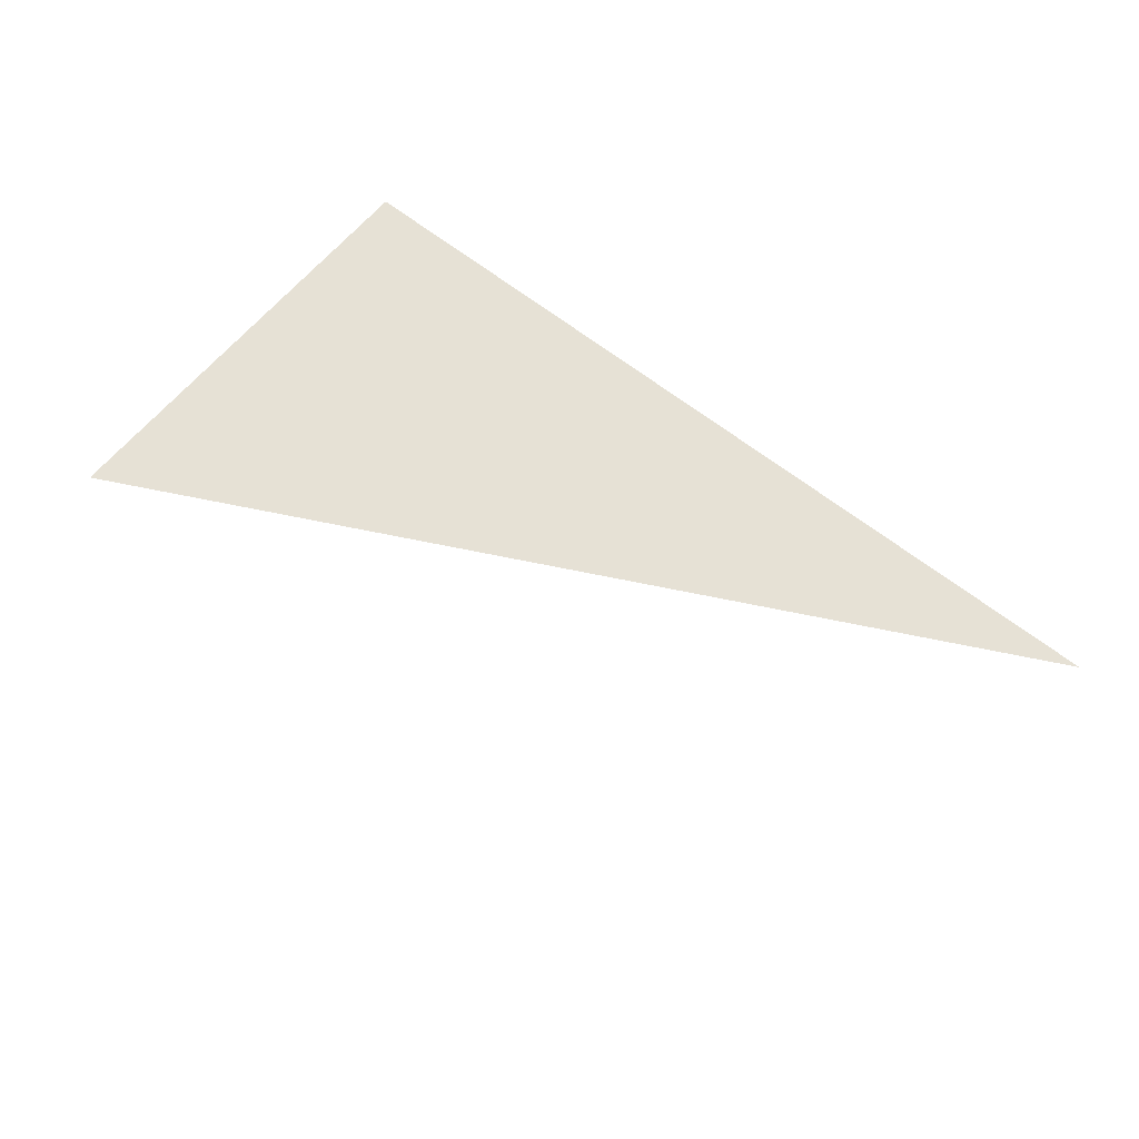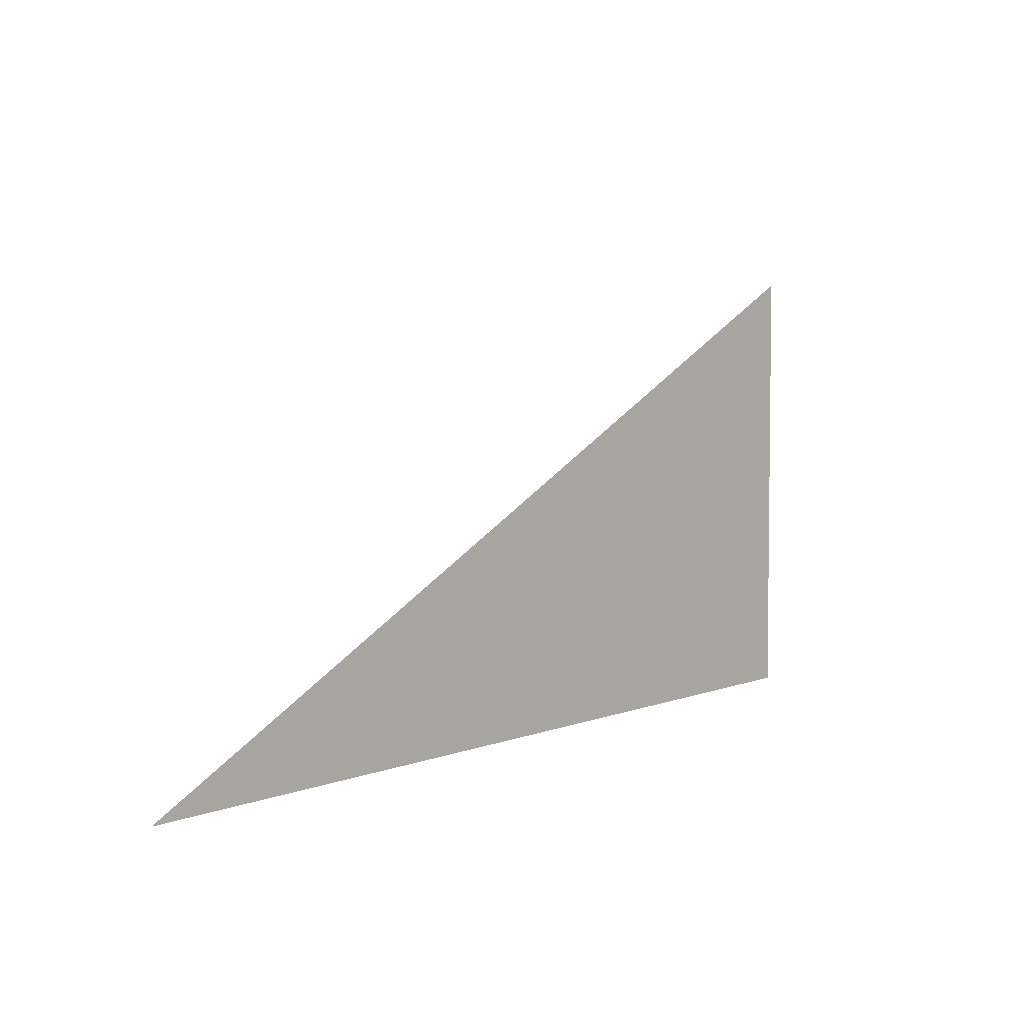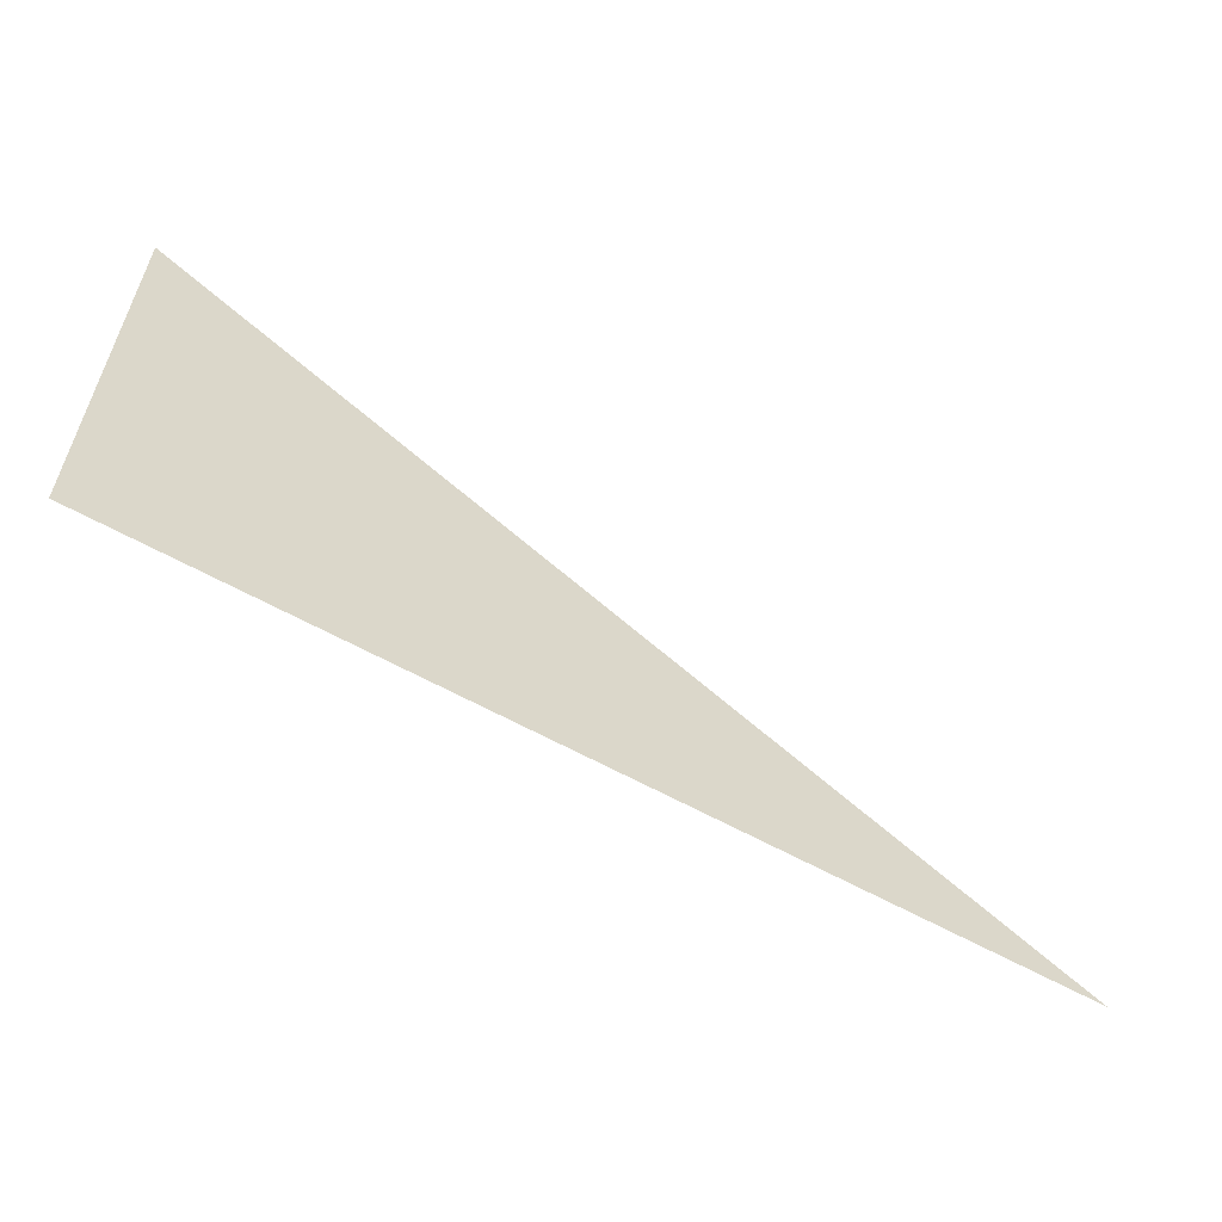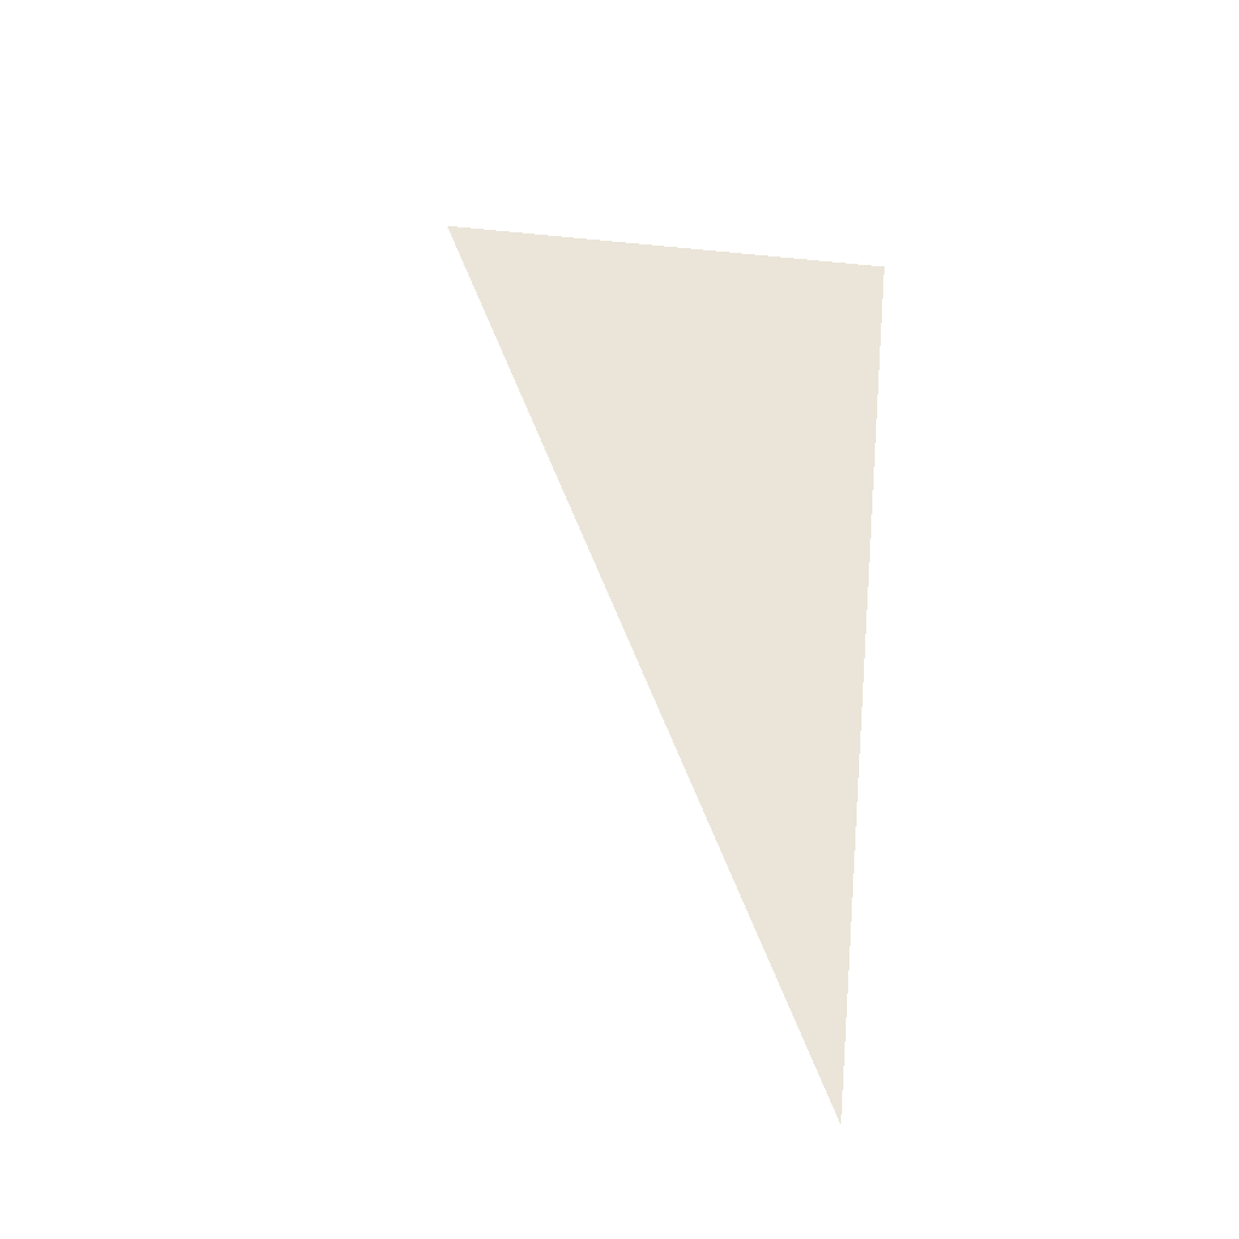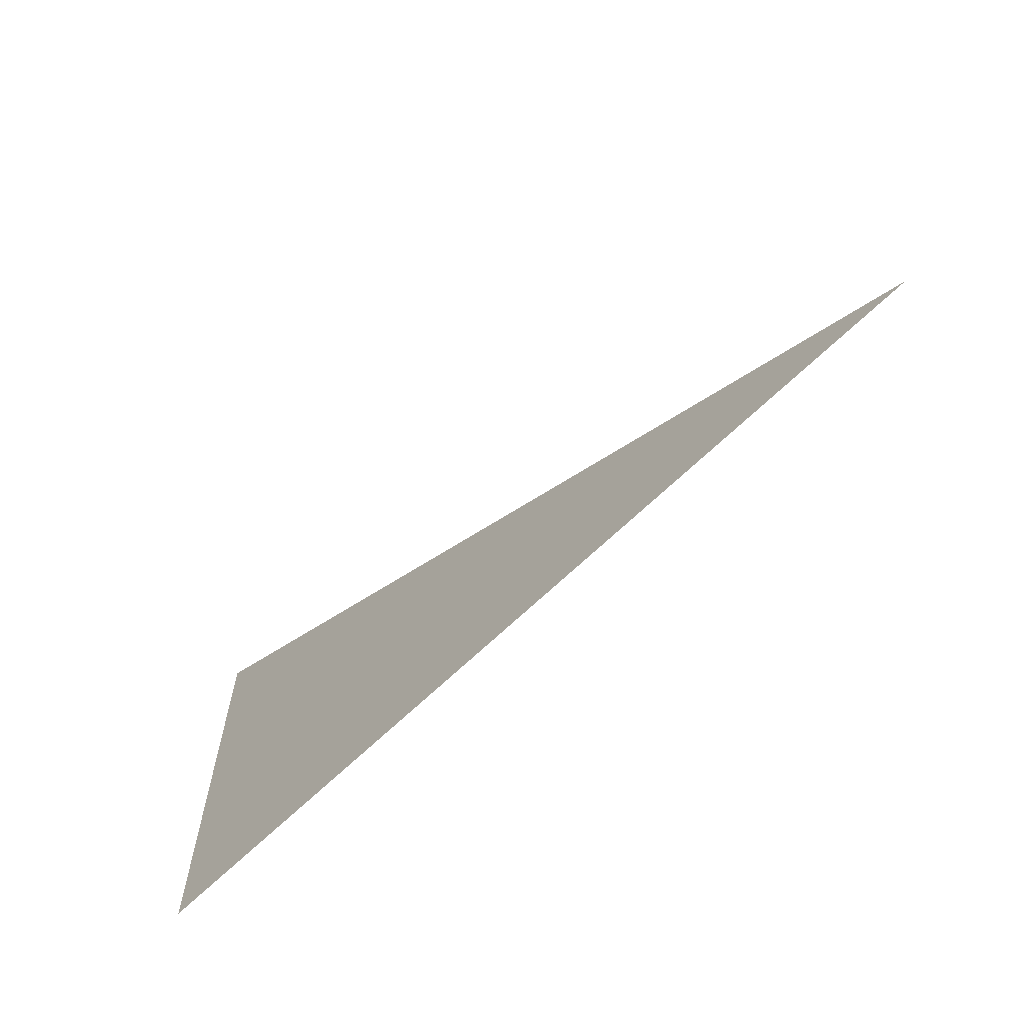
<metadata>
{"format":"obj","ext":"obj","renderer":"f3d","projection":"perspective","resolution":1024,"background":"white","views":[{"elev":64.6,"azim":-139.9,"up":"+Z"},{"elev":4.4,"azim":-47.1,"up":"+Y"},{"elev":-58.9,"azim":152.0,"up":"+Y"},{"elev":60.7,"azim":-83.2,"up":"+Z"},{"elev":-64.3,"azim":-133.1,"up":"+Y"}]}
</metadata>
<code>
g Object140
v 25.87 -9.473 -1.419
v -20.34 -10.21 0.0002136
v 25.87 13.73 -1.419
f 3 1 2

</code>
